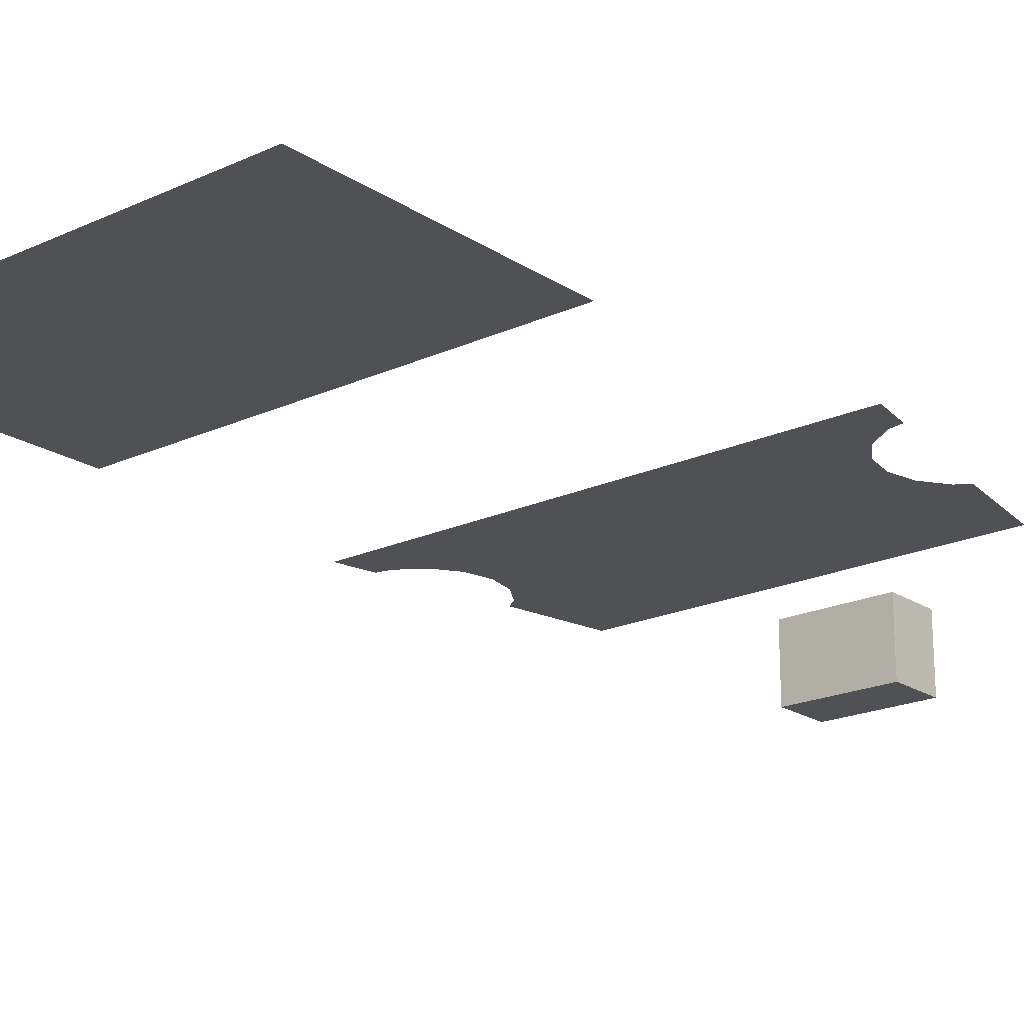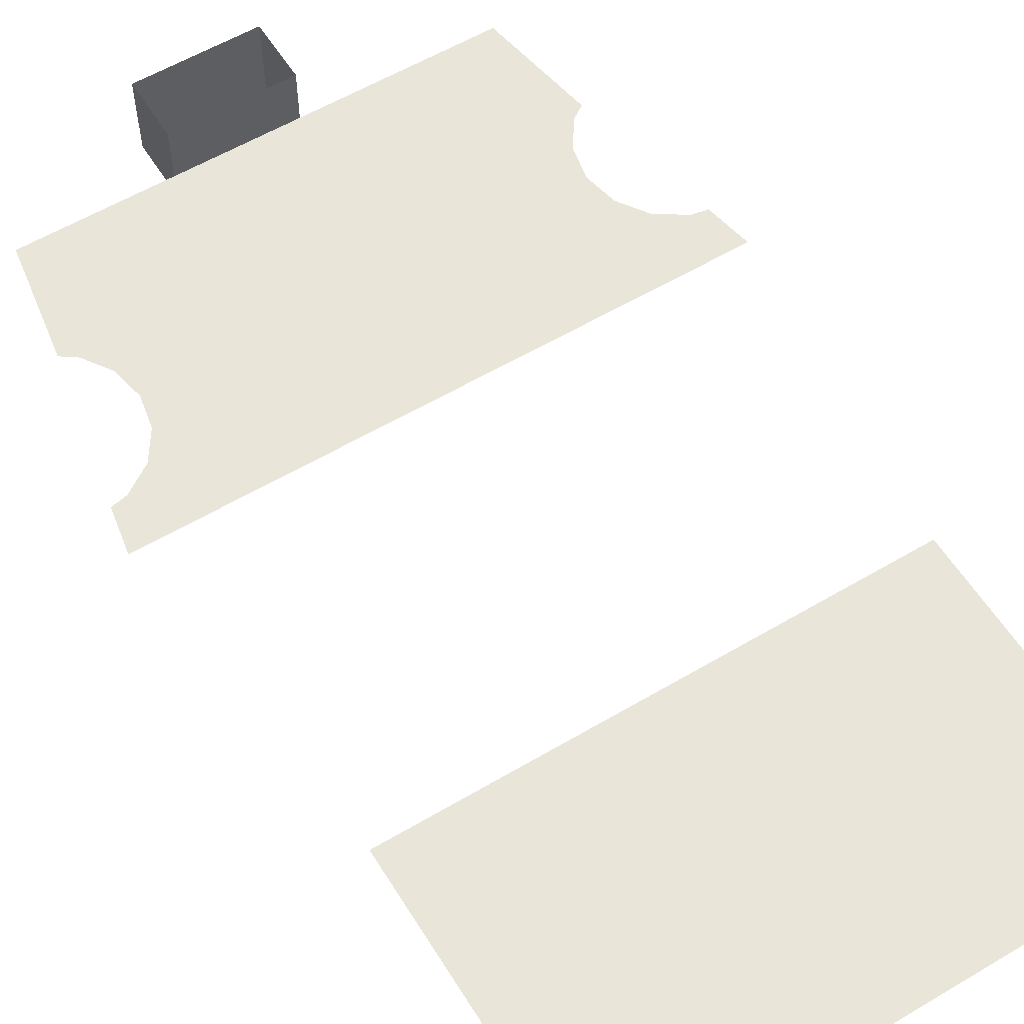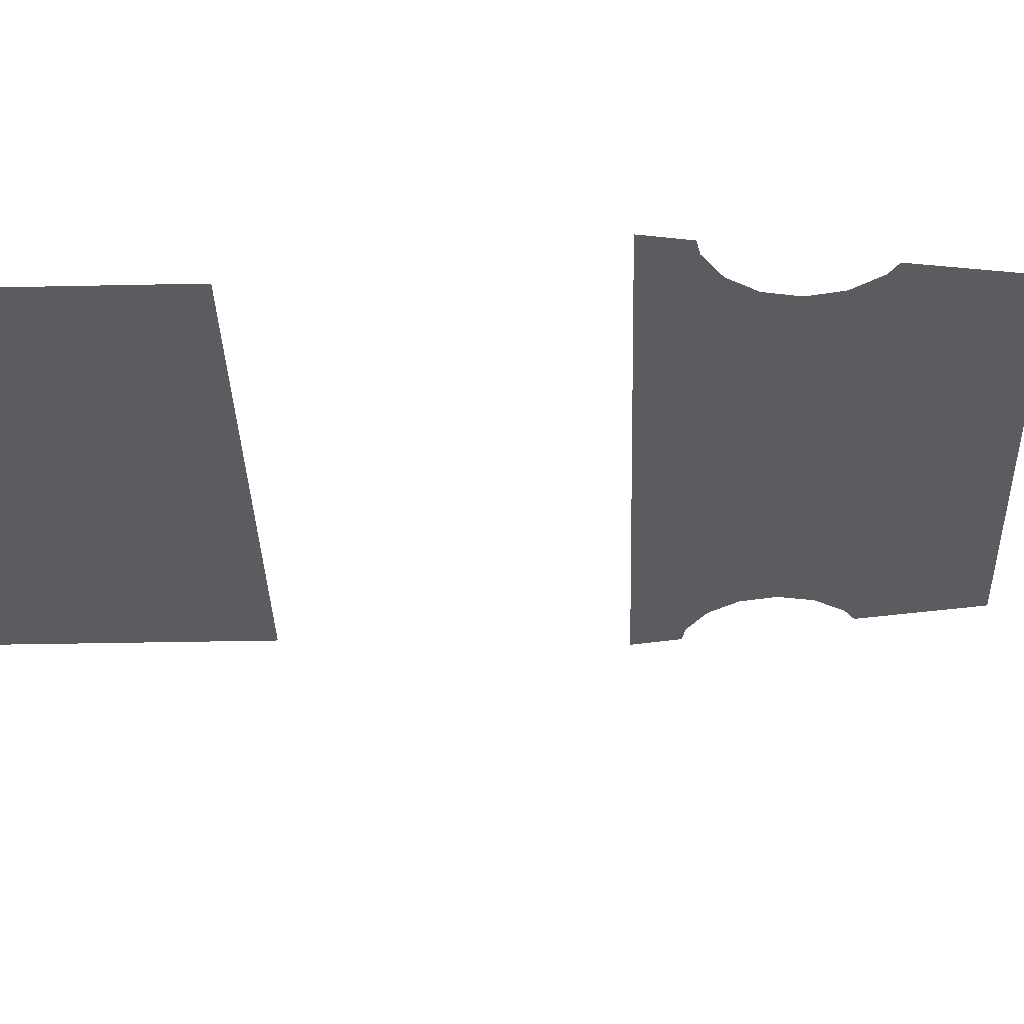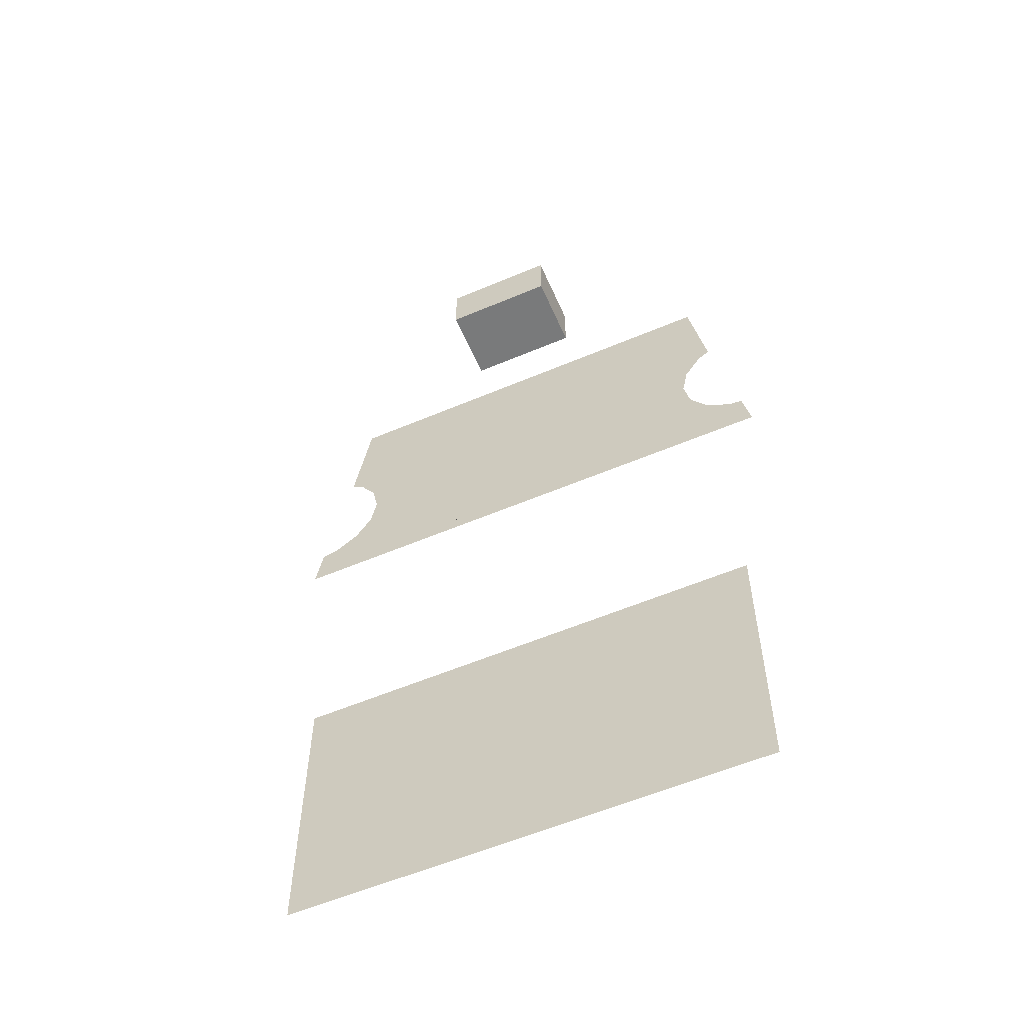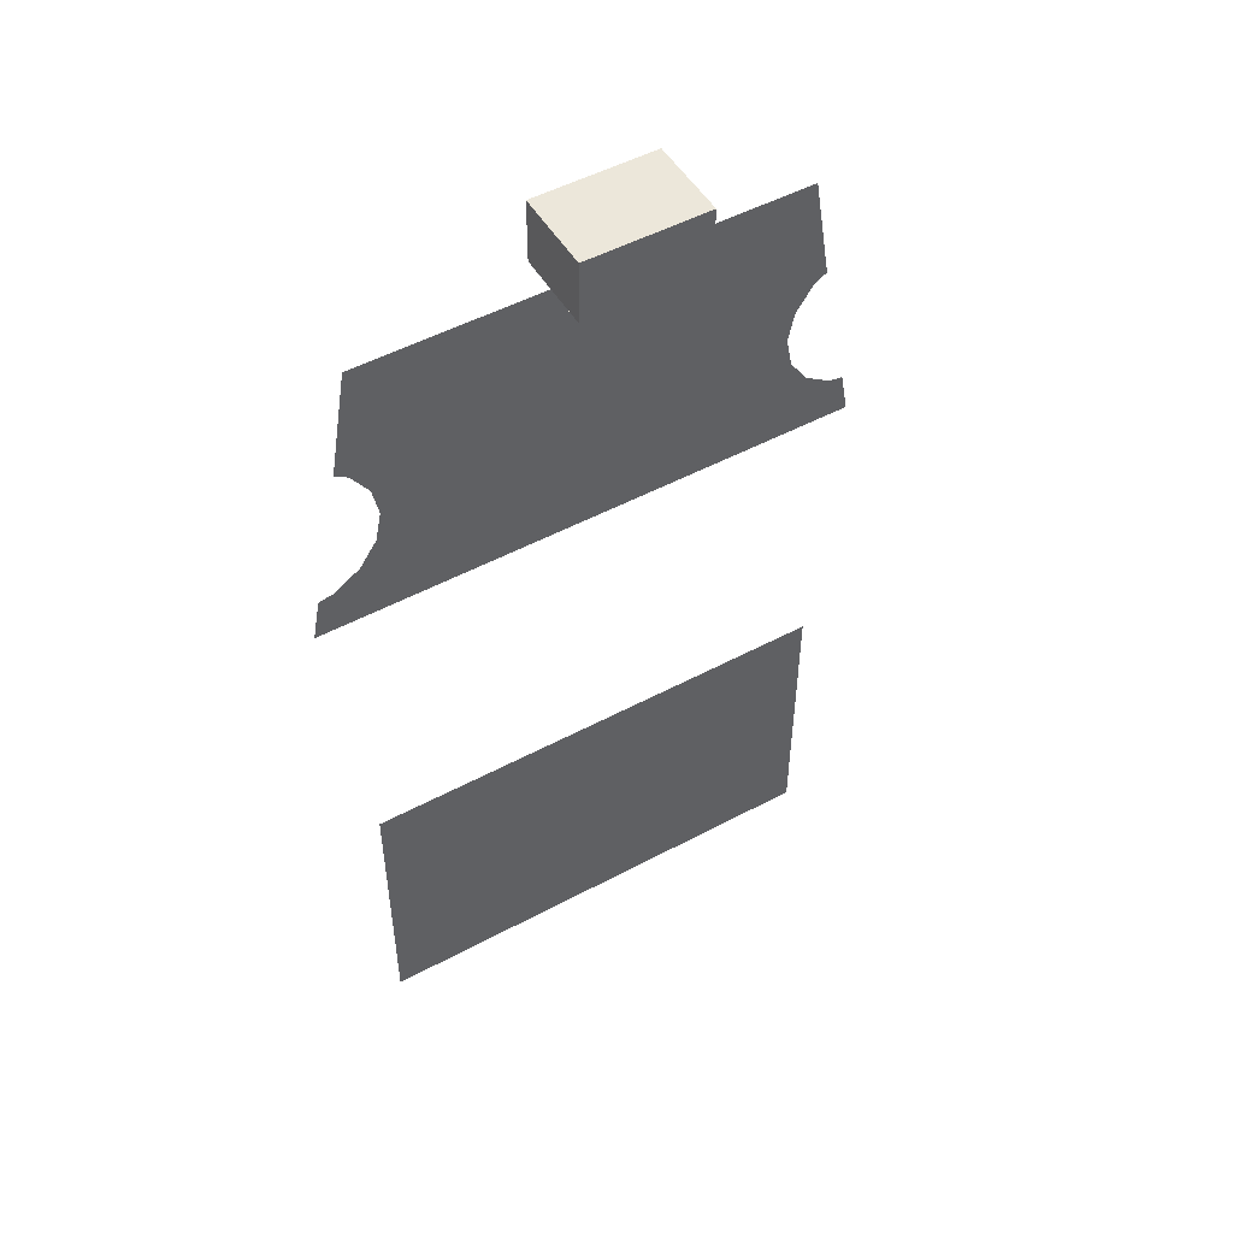
<metadata>
{"format":"obj","ext":"obj","renderer":"f3d","projection":"perspective","resolution":1024,"background":"white","views":[{"elev":-20.1,"azim":-139.8,"up":"+Y"},{"elev":57.8,"azim":148.5,"up":"+Y"},{"elev":-33.6,"azim":-88.2,"up":"+Y"},{"elev":-58.0,"azim":23.7,"up":"+Z"},{"elev":51.0,"azim":-30.3,"up":"+Z"}]}
</metadata>
<code>
o mesh-0_meshId0_name.007
v 16.81 21.98 24.21
v -15.41 21.98 22.33
v 15.5 21.98 22.26
v -14.96 21.98 20.03
v 15.04 21.98 19.97
v -15.42 21.98 17.74
v 15.49 21.98 17.67
v -16.72 21.98 15.79
v 16.79 21.98 15.72
v -18.67 21.98 14.5
v 18.73 21.98 14.42
v -20.43 21.98 11.05
v 20.48 21.98 10.95
v 17.78 21.98 24.85
v 16.45 21.98 32.96
v -16.7 21.98 24.28
v -18.02 21.21 -10.96
v -18.07 21.21 -32.96
v 17.98 21.21 -11.04
v 17.93 21.21 -33.04
v -4.353 15.21 41.32
v -4.365 15.21 36.69
v 4.537 15.21 41.3
v 4.526 15.21 36.67
v -4.353 15.21 41.32
v -4.353 21.21 41.32
v -4.365 15.21 36.69
v -4.365 21.21 36.69
v 4.537 15.21 41.3
v 4.537 21.21 41.3
v -4.353 15.21 41.32
v -4.353 21.21 41.32
v 4.526 15.21 36.67
v 4.526 21.21 36.67
v 4.537 15.21 41.3
v 4.537 21.21 41.3
v -4.365 15.21 36.69
v -4.365 21.21 36.69
v 4.526 15.21 36.67
v 4.526 21.21 36.67
v -16.3 21.98 33.03
v -17.68 21.98 24.93
v -19.82 21.98 14.27
v 19.88 21.98 14.19
v -18.07 21.21 -31.54
v -15.76 21.21 -31.55
v 17.93 21.21 -31.62
v 15.15 21.21 -12.76
v -18.03 21.21 -12.69
v 17.97 21.21 -12.76
v -16.39 21.98 30.97
v 8.621 21.98 30.91
v 19.87 21.98 12.16
v -9.066 21.98 12.02
f 3 2 1
f 3 4 2
f 5 4 3
f 5 6 4
f 7 6 5
f 7 8 6
f 9 8 7
f 9 10 8
f 11 10 9
f 11 54 12 10
f 53 54 11
f 1 15 14
f 1 16 52 15
f 2 16 1
f 46 18 45
f 47 20 18 46
f 23 22 21
f 23 24 22
f 27 26 25
f 27 28 26
f 31 30 29
f 31 32 30
f 35 34 33
f 35 36 34
f 39 38 37
f 39 40 38
f 51 41 15 52
f 16 42 41 51
f 10 12 43
f 13 53 11 44
f 50 47 46 48
f 48 46 45 49
f 19 48 49 17
f 19 50 48
f 16 51 52
f 13 12 54 53

</code>
